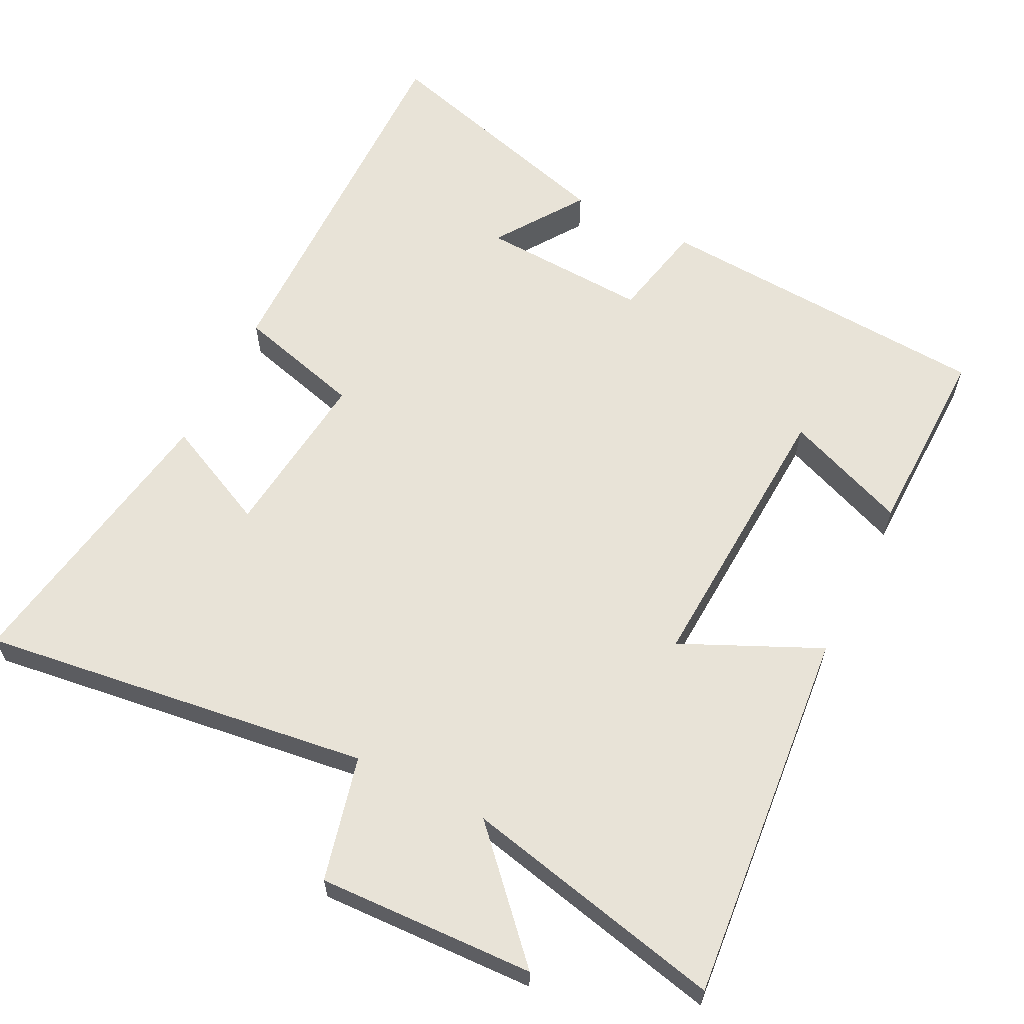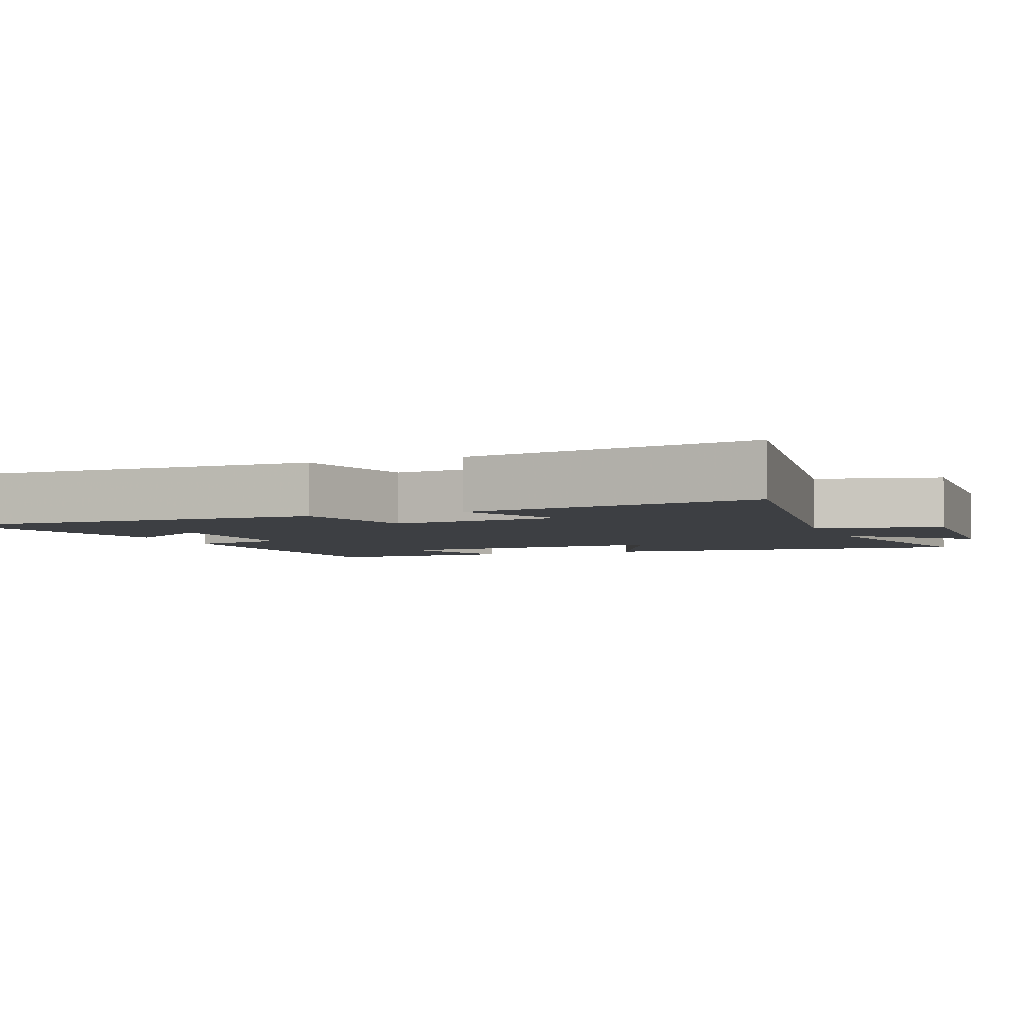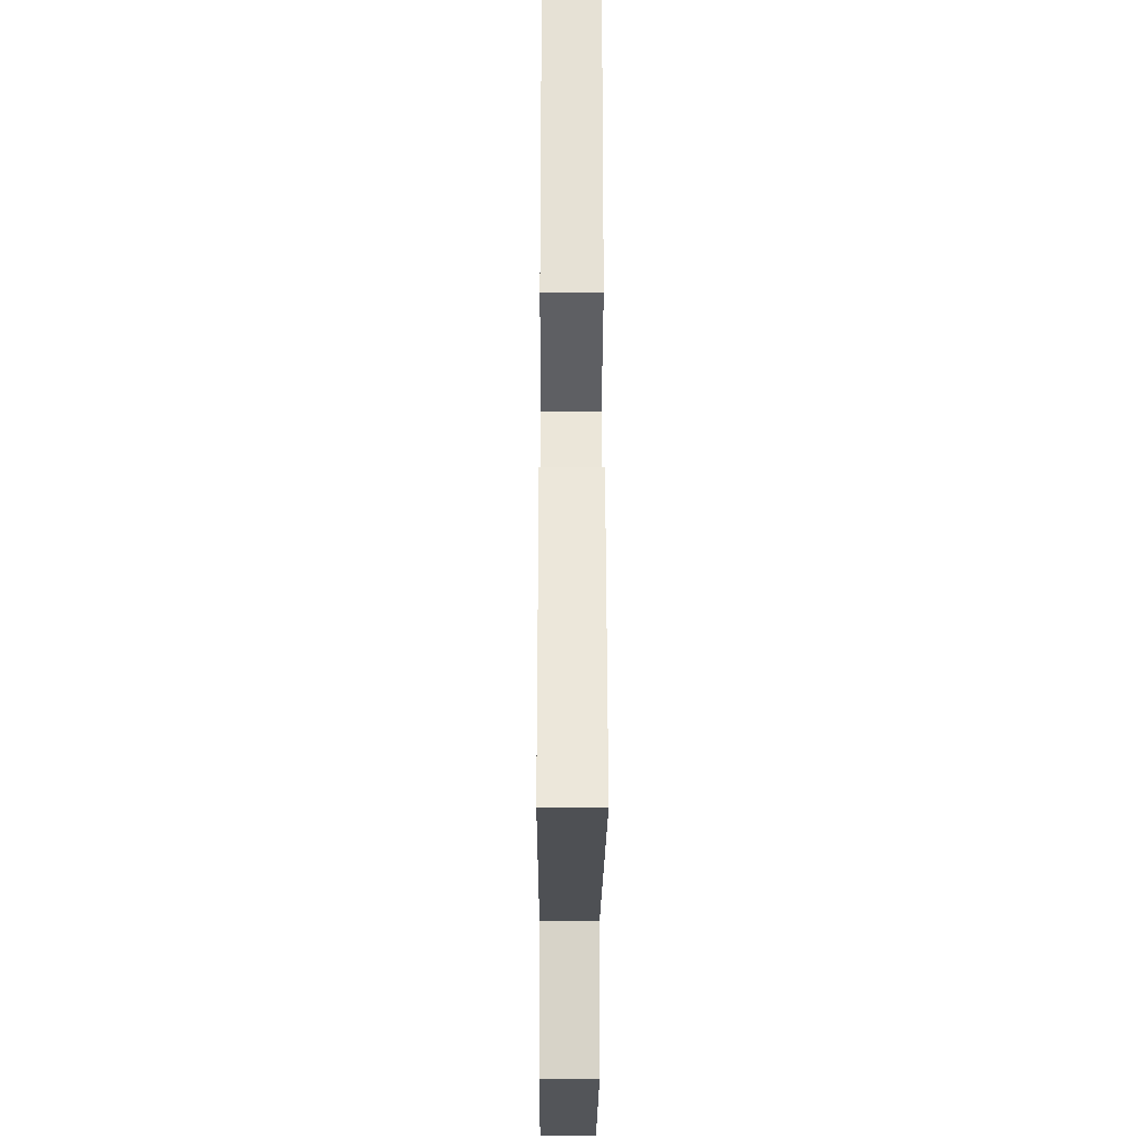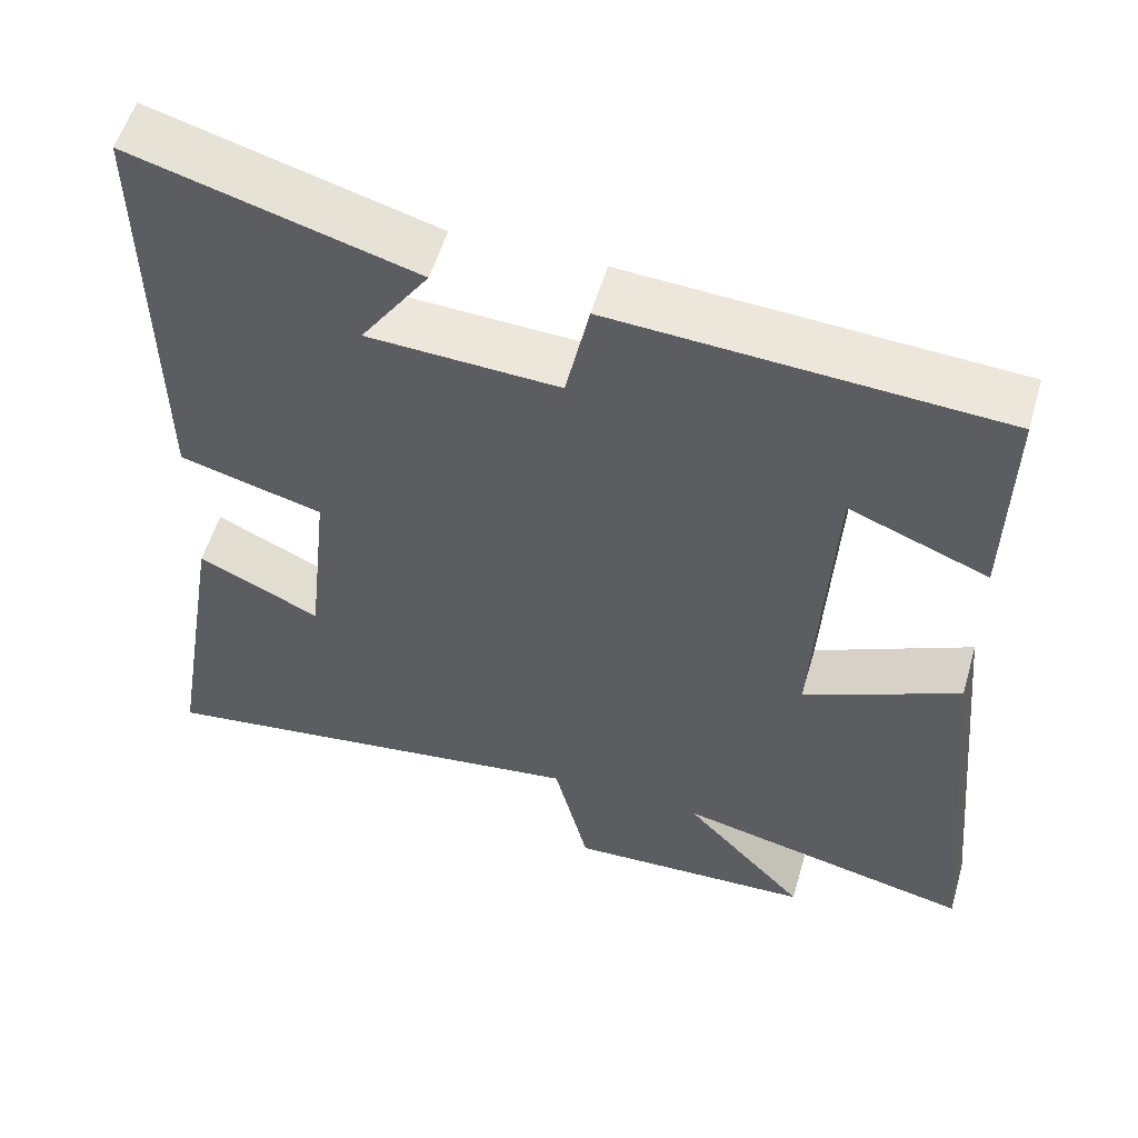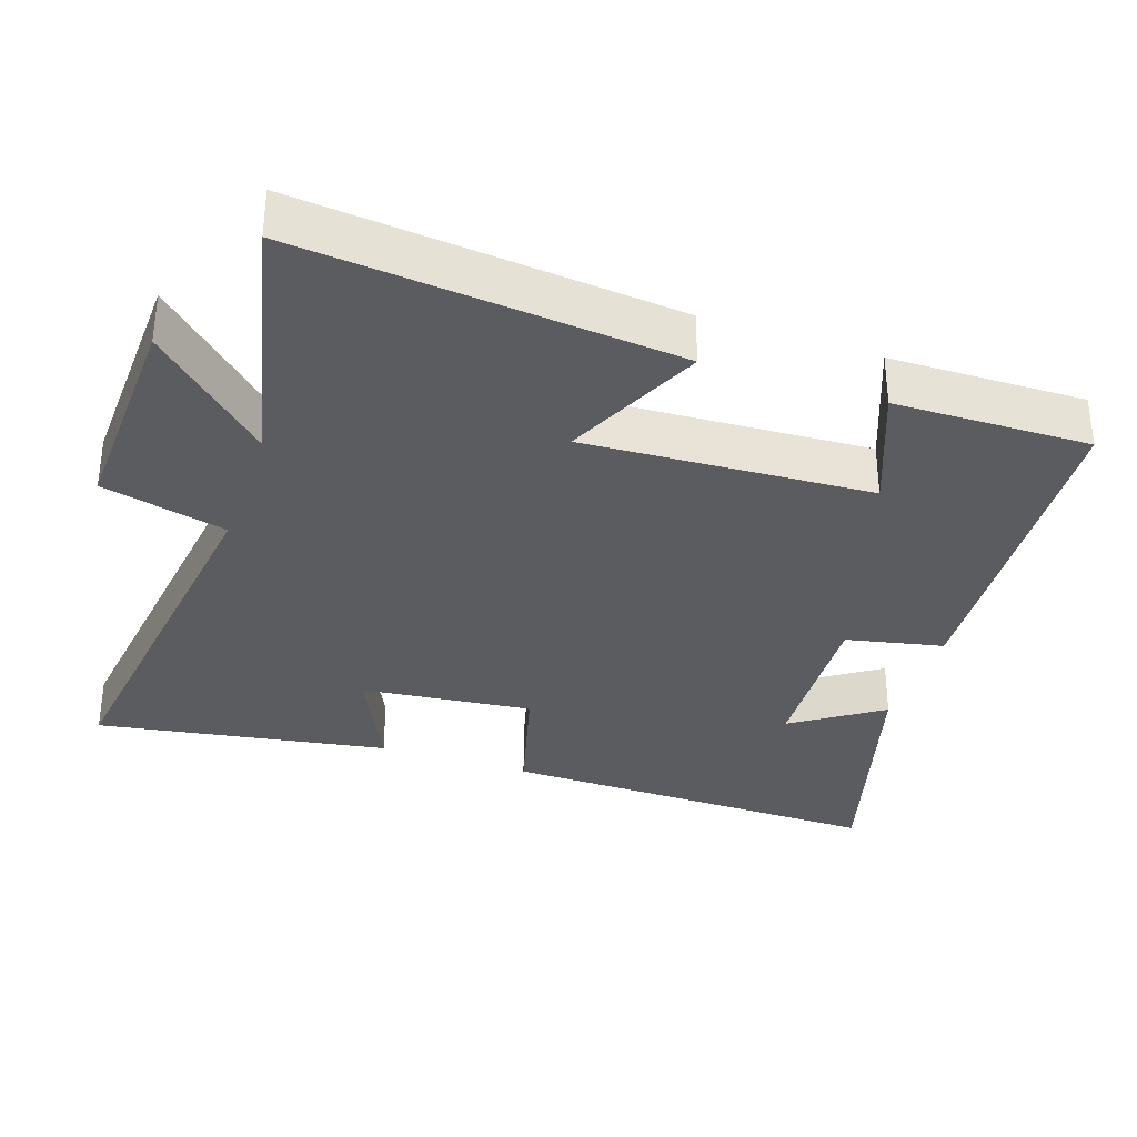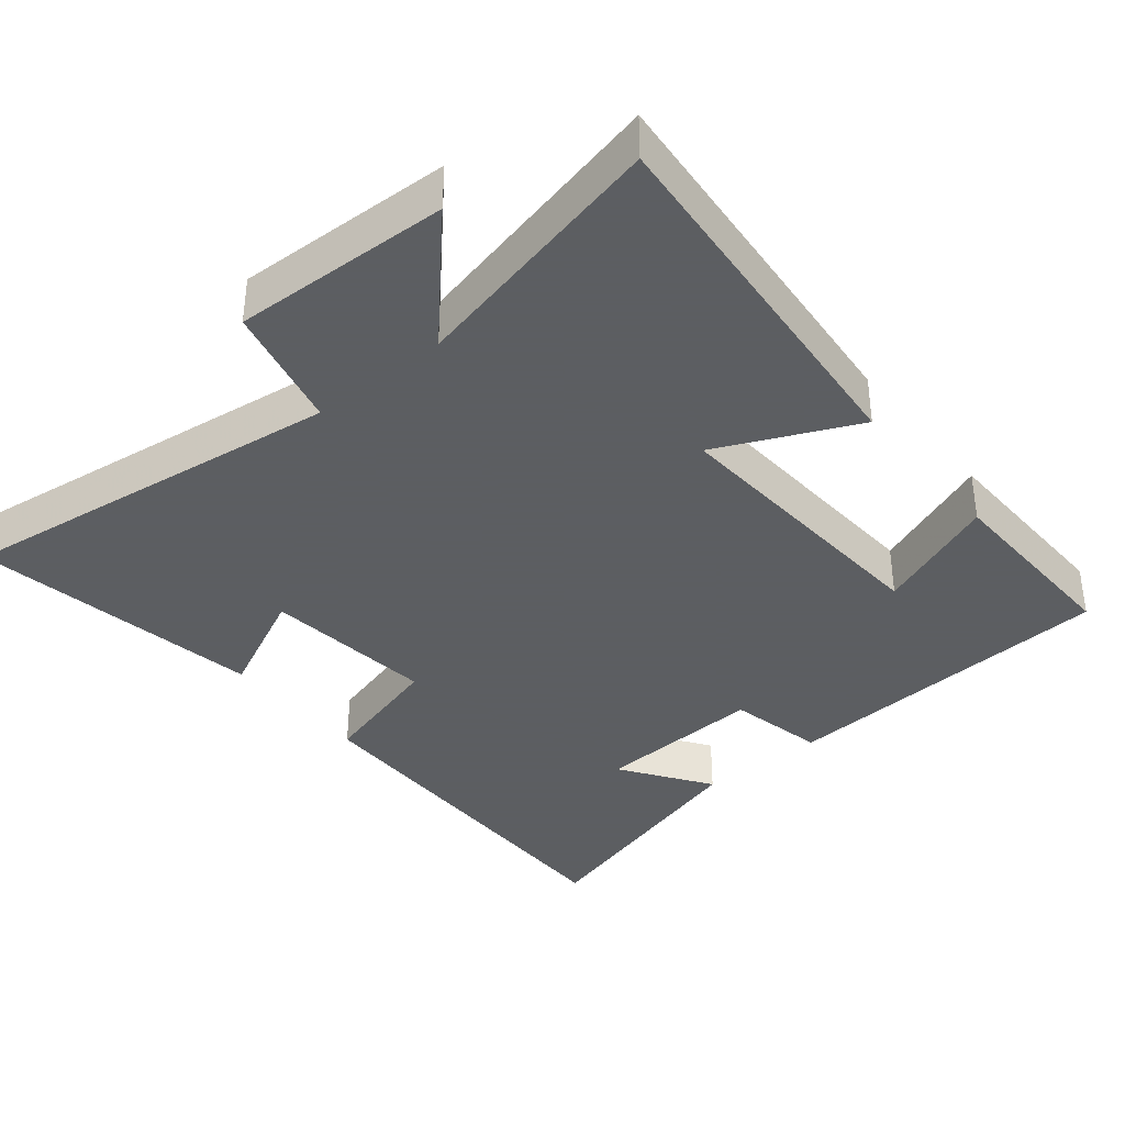
<metadata>
{"format":"obj","ext":"obj","renderer":"f3d","projection":"perspective","resolution":1024,"background":"white","views":[{"elev":61.8,"azim":-153.3,"up":"+Y"},{"elev":-4.0,"azim":111.1,"up":"+Y"},{"elev":-26.5,"azim":89.7,"up":"+Z"},{"elev":55.0,"azim":-163.8,"up":"+Z"},{"elev":-34.0,"azim":-108.7,"up":"+Y"},{"elev":-37.4,"azim":-140.5,"up":"+Y"}]}
</metadata>
<code>
v -0.505 0.07 0.47
v -0.025 0.07 0.5
v 0.004 0.07 0.363
v 0.242 0.07 0.375
v 0.157 0.07 0.5
v 0.508 0.07 0.599
v 0.5 0.07 0.056
v 0.322 0.07 0.008
v 0.348 0.07 -0.234
v 0.5 0.07 -0.162
v 0.568 0.07 -0.574
v 0.017 0.07 -0.5
v -0.026 0.07 -0.676
v -0.332 0.07 -0.664
v -0.179 0.07 -0.5
v -0.55 0.07 -0.583
v -0.5 0.07 -0.051
v -0.305 0.07 -0.141
v -0.327 0.07 0.263
v -0.5 0.07 0.195
v -0.505 0 0.47
v -0.025 0 0.5
v 0.004 0 0.363
v 0.242 0 0.375
v 0.157 0 0.5
v 0.508 0 0.599
v 0.5 0 0.056
v 0.322 0 0.008
v 0.348 0 -0.234
v 0.5 0 -0.162
v 0.568 0 -0.574
v 0.017 0 -0.5
v -0.026 0 -0.676
v -0.332 0 -0.664
v -0.179 0 -0.5
v -0.55 0 -0.583
v -0.5 0 -0.051
v -0.305 0 -0.141
v -0.327 0 0.263
v -0.5 0 0.195
f 19 20 1 2
f 18 19 2 3
f 15 16 17 18
f 15 18 3 4
f 12 13 14 15
f 12 15 4
f 9 10 11 12
f 8 9 12 4
f 7 8 4
f 4 5 6 7
f 22 21 40 39
f 23 22 39 38
f 38 37 36 35
f 24 23 38 35
f 35 34 33 32
f 24 35 32
f 32 31 30 29
f 24 32 29 28
f 24 28 27
f 27 26 25 24
f 1 21 22 2
f 2 22 23 3
f 3 23 24 4
f 4 24 25 5
f 5 25 26 6
f 6 26 27 7
f 7 27 28 8
f 8 28 29 9
f 9 29 30 10
f 10 30 31 11
f 11 31 32 12
f 12 32 33 13
f 13 33 34 14
f 14 34 35 15
f 15 35 36 16
f 16 36 37 17
f 17 37 38 18
f 18 38 39 19
f 19 39 40 20
f 20 40 21 1

</code>
